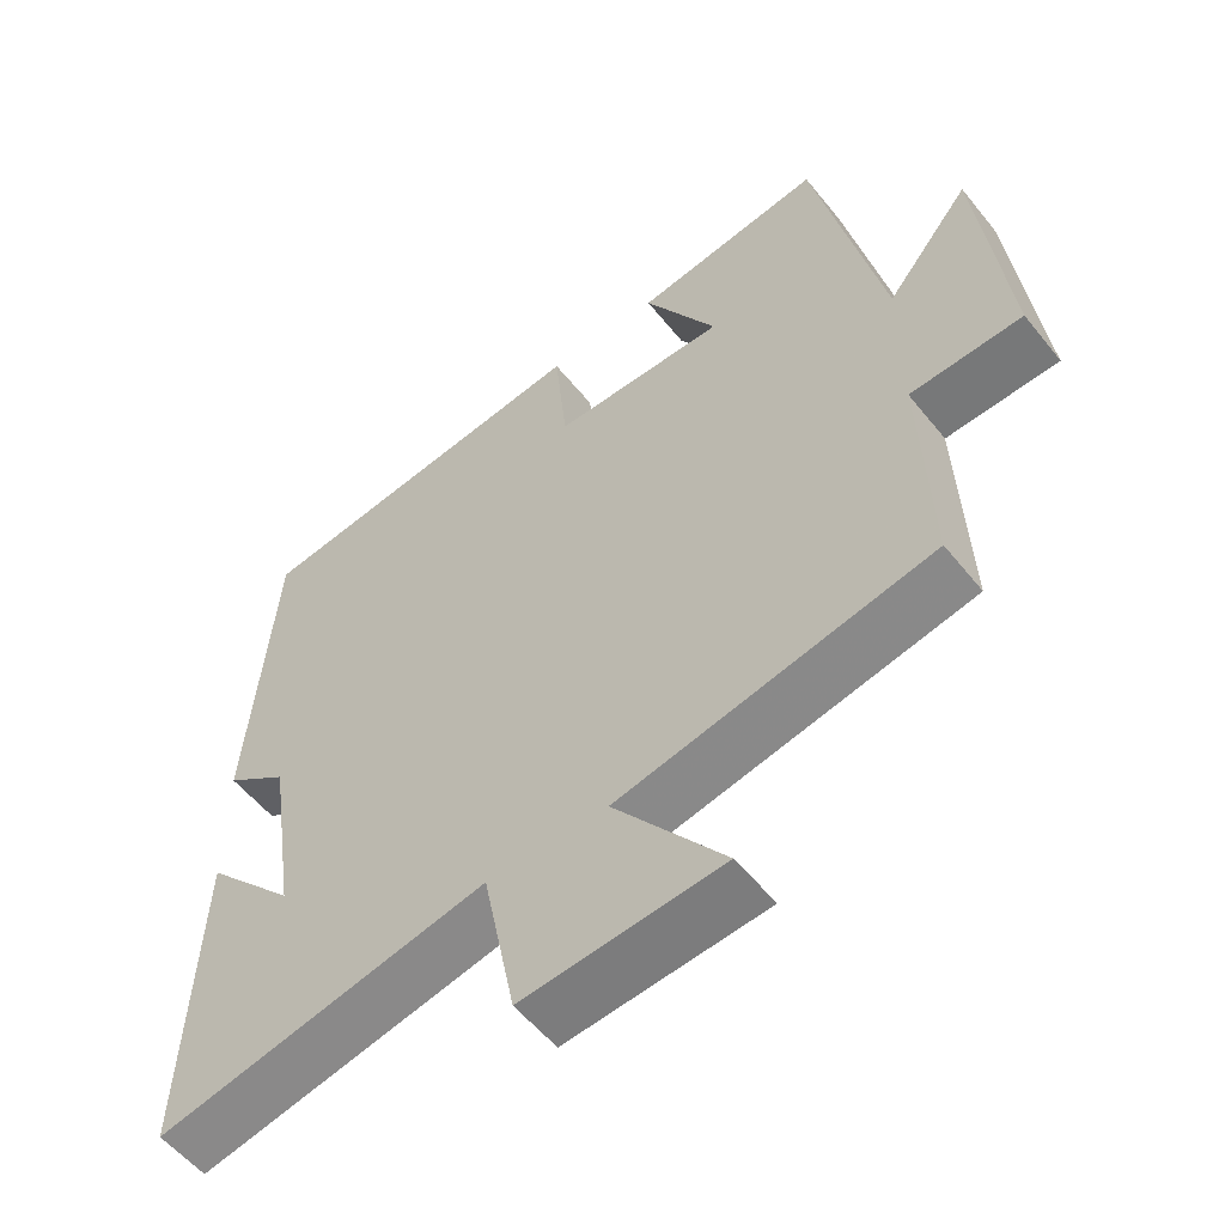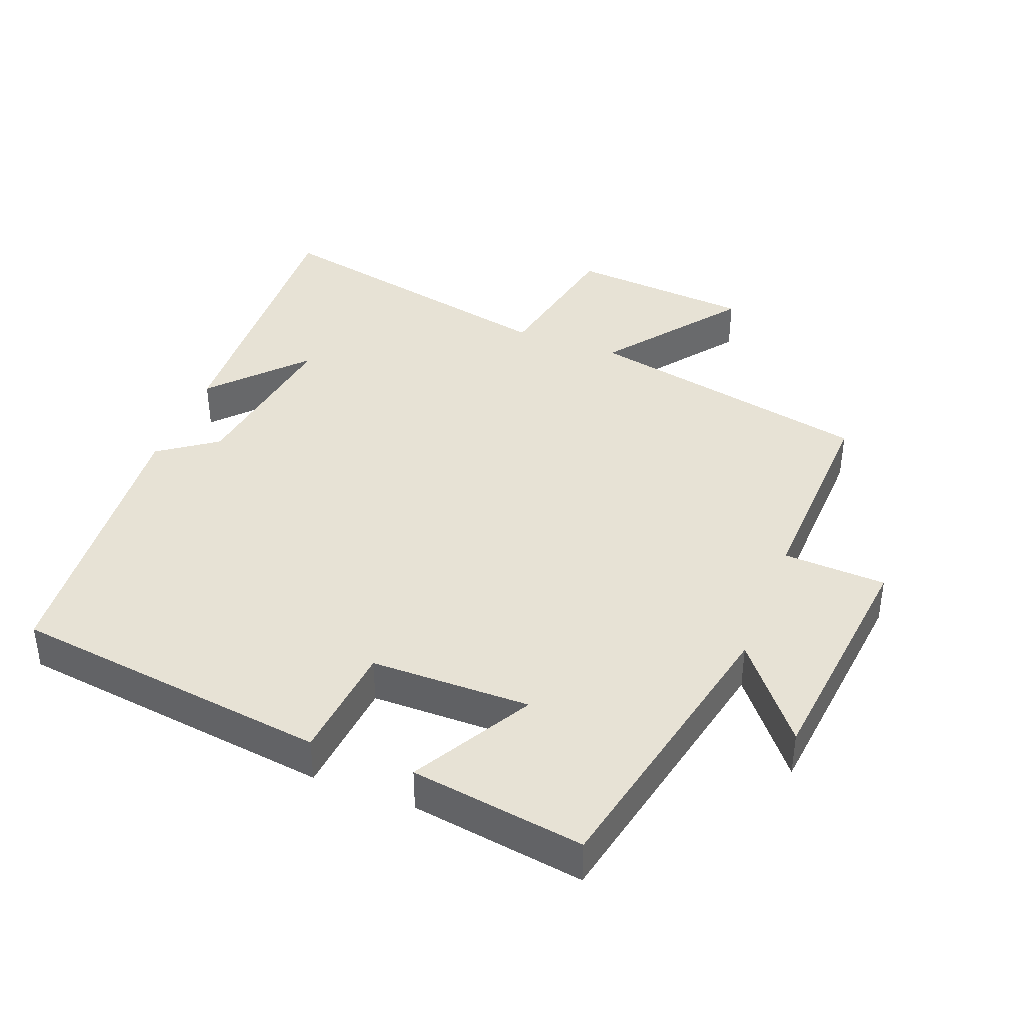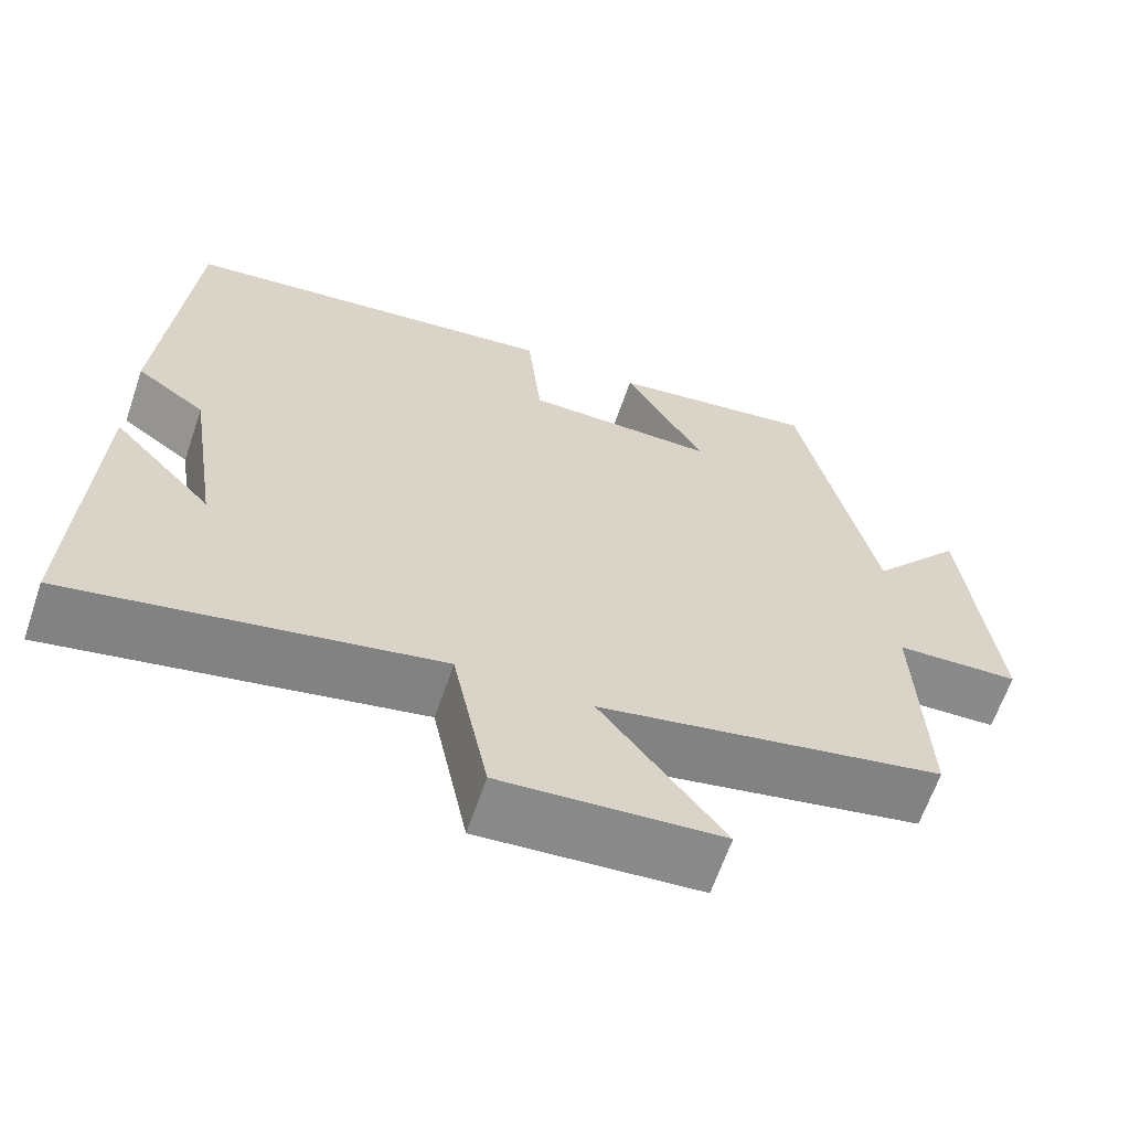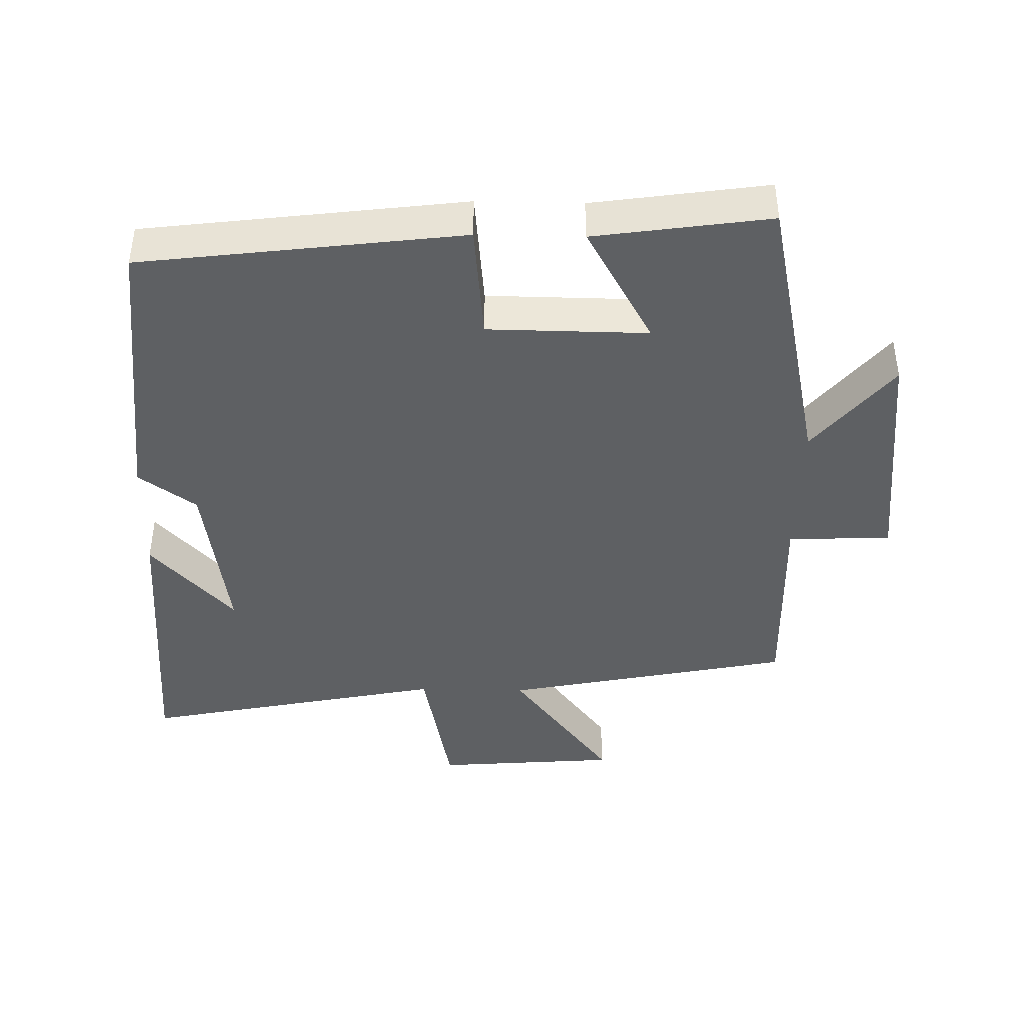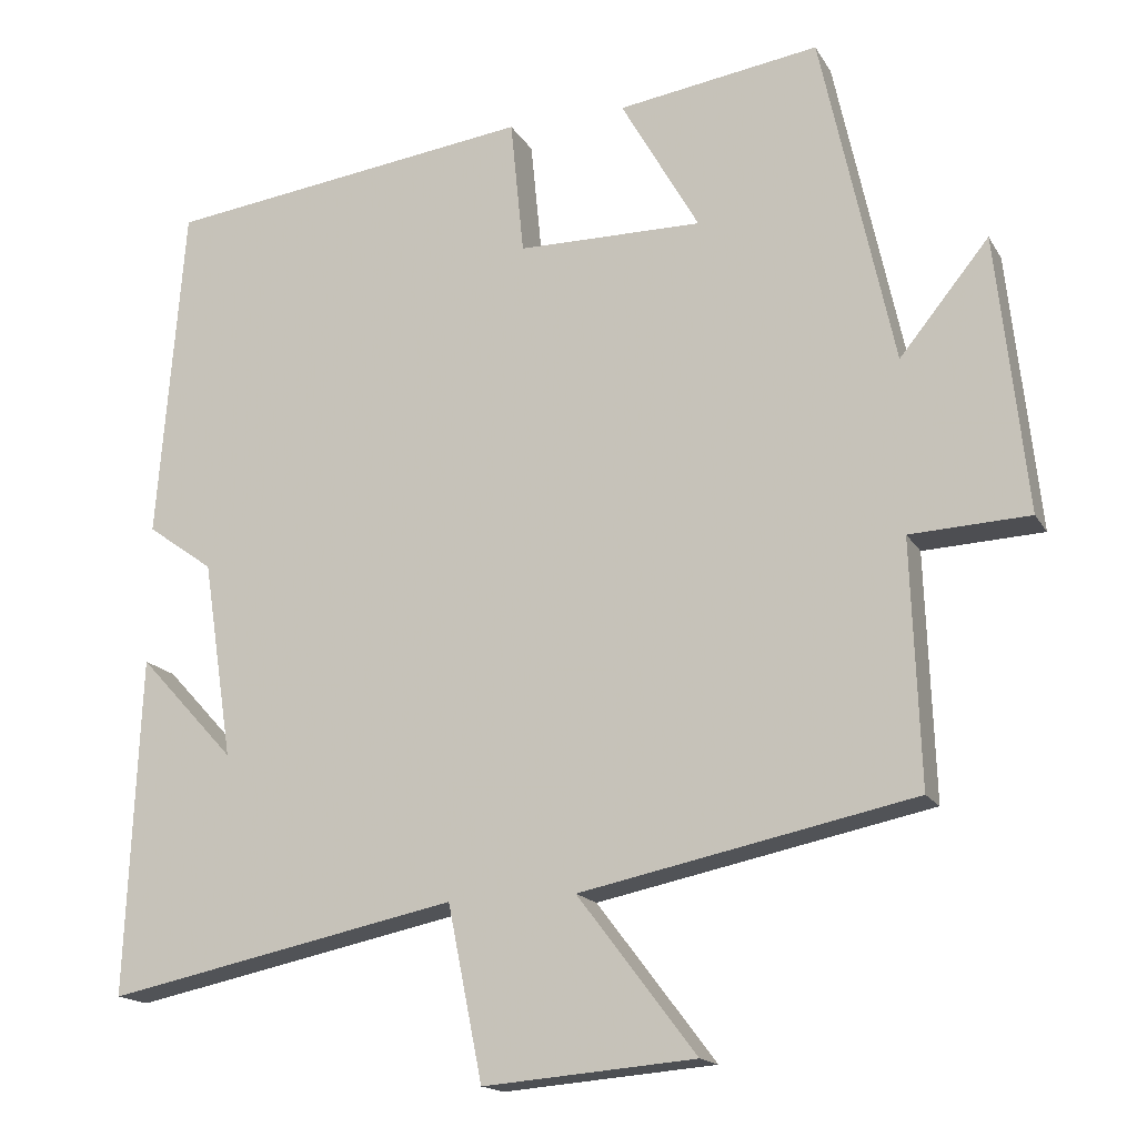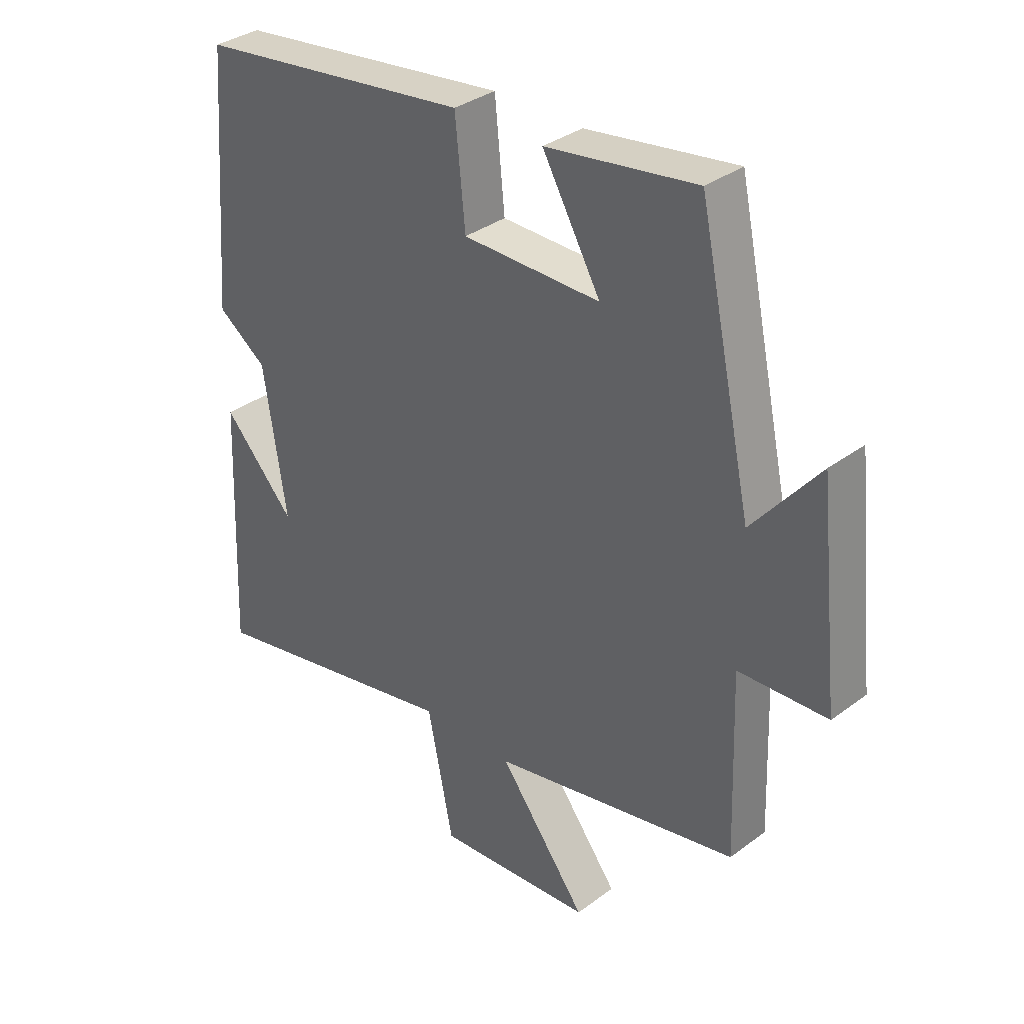
<metadata>
{"format":"obj","ext":"obj","renderer":"f3d","projection":"perspective","resolution":1024,"background":"white","views":[{"elev":-55.6,"azim":38.1,"up":"+Z"},{"elev":40.1,"azim":21.1,"up":"+Y"},{"elev":-64.2,"azim":-18.9,"up":"+Z"},{"elev":-42.2,"azim":-1.3,"up":"+Y"},{"elev":-16.4,"azim":21.0,"up":"+Z"},{"elev":34.4,"azim":45.0,"up":"+Z"}]}
</metadata>
<code>
v 0.511 0.07 -0.413
v 0.089 0.07 -0.5
v 0.239 0.07 -0.697
v -0.029 0.07 -0.719
v -0.073 0.07 -0.5
v -0.518 0.07 -0.592
v -0.5 0.07 -0.165
v -0.378 0.07 -0.297
v -0.416 0.07 -0.047
v -0.5 0.07 0.013
v -0.466 0.07 0.44
v 0.001 0.07 0.5
v 0.018 0.07 0.328
v 0.252 0.07 0.326
v 0.153 0.07 0.5
v 0.408 0.07 0.538
v 0.5 0.07 0.113
v 0.613 0.07 0.252
v 0.651 0.07 -0.098
v 0.5 0.07 -0.105
v 0.511 0 -0.413
v 0.089 0 -0.5
v 0.239 0 -0.697
v -0.029 0 -0.719
v -0.073 0 -0.5
v -0.518 0 -0.592
v -0.5 0 -0.165
v -0.378 0 -0.297
v -0.416 0 -0.047
v -0.5 0 0.013
v -0.466 0 0.44
v 0.001 0 0.5
v 0.018 0 0.328
v 0.252 0 0.326
v 0.153 0 0.5
v 0.408 0 0.538
v 0.5 0 0.113
v 0.613 0 0.252
v 0.651 0 -0.098
v 0.5 0 -0.105
f 17 18 19 20
f 16 17 20
f 15 16 20
f 14 15 20
f 20 1 2
f 14 20 2
f 13 14 2
f 11 12 13
f 10 11 13
f 9 10 13
f 8 9 13 2
f 6 7 8
f 5 6 8
f 5 8 2 3
f 3 4 5
f 40 39 38 37
f 40 37 36
f 40 36 35
f 40 35 34
f 22 21 40
f 22 40 34
f 22 34 33
f 33 32 31
f 33 31 30
f 33 30 29
f 22 33 29 28
f 28 27 26
f 28 26 25
f 23 22 28 25
f 25 24 23
f 1 21 22 2
f 2 22 23 3
f 3 23 24 4
f 4 24 25 5
f 5 25 26 6
f 6 26 27 7
f 7 27 28 8
f 8 28 29 9
f 9 29 30 10
f 10 30 31 11
f 11 31 32 12
f 12 32 33 13
f 13 33 34 14
f 14 34 35 15
f 15 35 36 16
f 16 36 37 17
f 17 37 38 18
f 18 38 39 19
f 19 39 40 20
f 20 40 21 1

</code>
